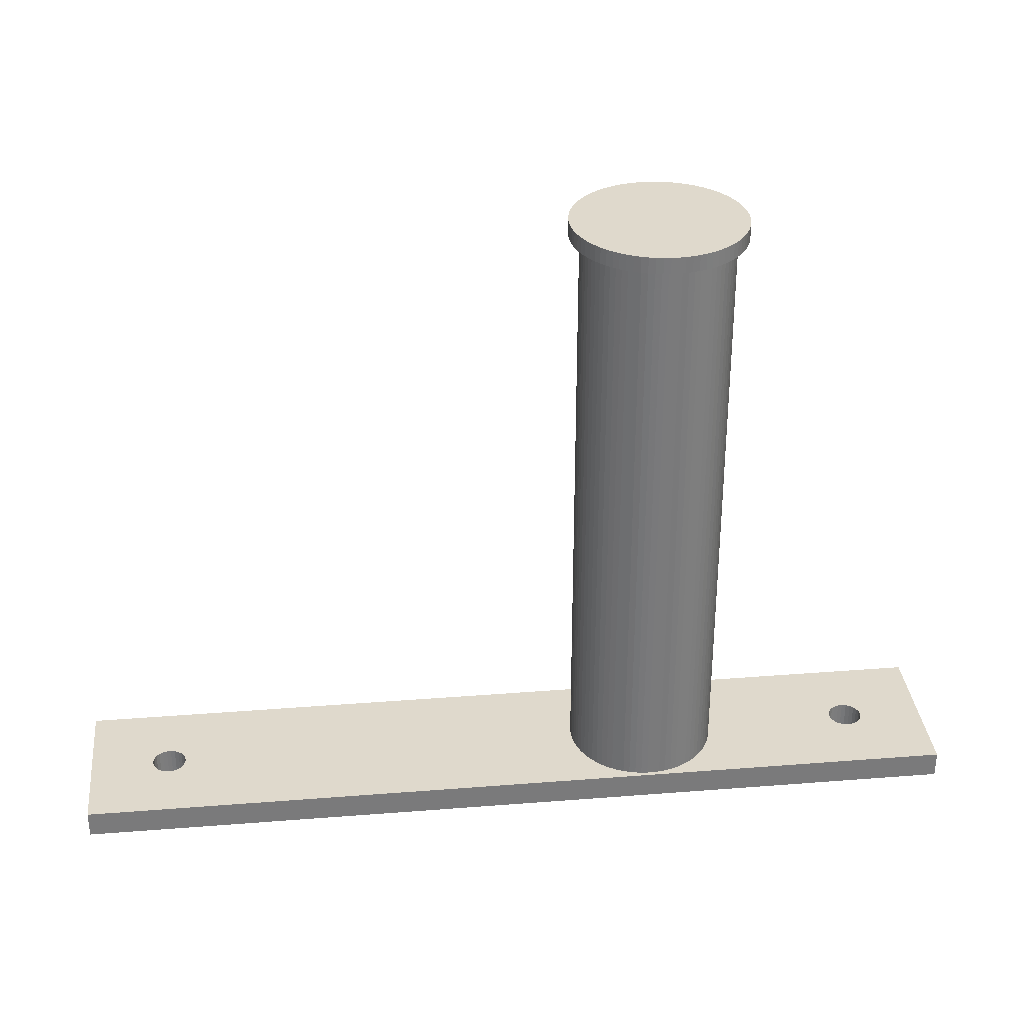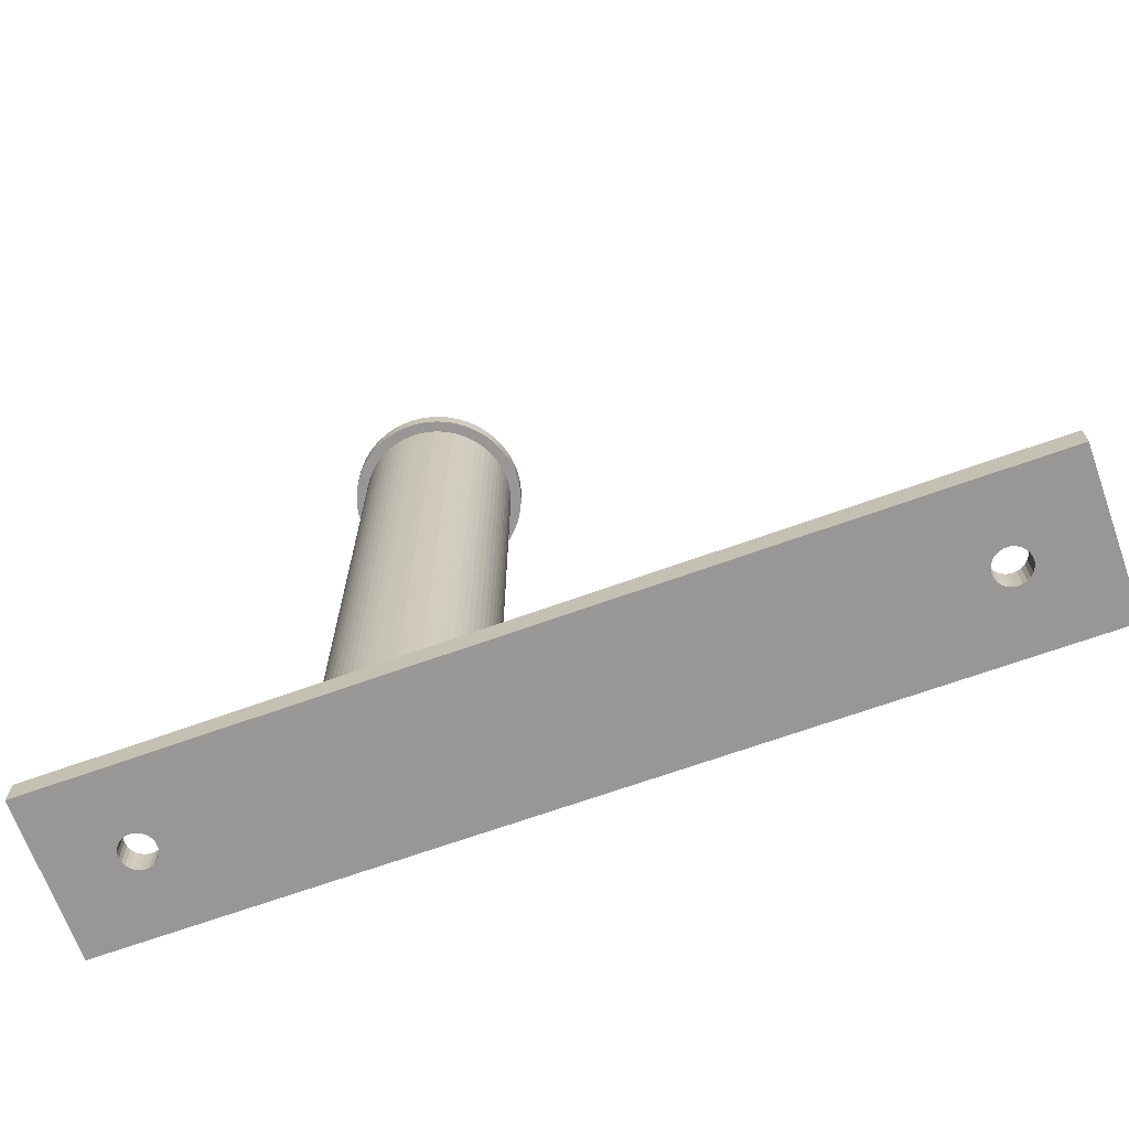
<metadata>
{"format":"obj","ext":"obj","renderer":"f3d","projection":"perspective","resolution":1024,"background":"white","views":[{"elev":32.3,"azim":-6.3,"up":"+Z"},{"elev":-68.2,"azim":-160.2,"up":"+Z"}]}
</metadata>
<code>
v 84 14.75 0
v -84 14.75 0
v -84 14.75 5
v 84 14.75 5
v -84 -14.75 0
v -84 -14.75 5
v 84 -14.75 5
v 84 -14.75 0
v -65.51 0 0
v -65.62 0.7958 0
v 65.54 0.4011 0
v 65.54 -0.4011 0
v -70.75 -2.466 0
v -71.3 -1.881 0
v -70.08 -2.895 0
v -65.91 1.542 0
v 65.74 1.178 0
v -71.69 -1.178 0
v -69.31 -3.143 0
v -66.38 2.191 0
v 66.13 1.881 0
v -71.89 -0.4011 0
v -68.51 -3.194 0
v 66.68 2.466 0
v -67 -2.702 0
v 67.35 -2.895 0
v 68.12 -3.143 0
v 68.92 -3.194 0
v 69.7 -3.043 0
v -67.73 -3.043 0
v 70.43 -2.702 0
v 71.05 -2.191 0
v 71.52 -1.542 0
v 71.81 -0.7958 0
v -71.3 1.881 0
v -71.69 1.178 0
v -71.89 0.4011 0
v 71.92 0 0
v -70.75 2.466 0
v -70.08 2.895 0
v 71.81 0.7958 0
v 71.52 1.542 0
v -69.31 3.143 0
v 71.05 2.191 0
v 70.43 2.702 0
v 69.7 3.043 0
v 68.92 3.194 0
v 68.12 3.143 0
v 67.35 2.895 0
v -68.51 3.194 0
v -67 2.702 0
v -67.73 3.043 0
v -66.38 -2.191 0
v 66.68 -2.466 0
v -65.91 -1.542 0
v 66.13 -1.881 0
v -65.62 -0.7958 0
v 65.74 -1.178 0
v -71.3 -1.881 5
v -70.75 -2.466 5
v -70.08 -2.895 5
v -71.69 -1.178 5
v -69.31 -3.143 5
v -71.89 -0.4011 5
v -68.51 -3.194 5
v -67.73 -3.043 5
v -67 -2.702 5
v -71.69 1.178 5
v -71.3 1.881 5
v -71.89 0.4011 5
v -70.75 2.466 5
v -70.08 2.895 5
v -69.31 3.143 5
v -68.51 3.194 5
v -67.73 3.043 5
v -67 2.702 5
v 16.75 -10.51 5
v 15.89 -9.687 5
v 15.11 -8.795 5
v -66.38 -2.191 5
v 17.68 -11.26 5
v 14.4 -7.84 5
v 18.66 -11.92 5
v 13.78 -6.828 5
v -65.91 -1.542 5
v 19.7 -12.5 5
v 13.24 -5.767 5
v 20.78 -12.99 5
v 12.8 -4.664 5
v -65.62 -0.7958 5
v 21.9 -13.39 5
v 12.45 -3.528 5
v 23.05 -13.69 5
v 12.2 -2.366 5
v 24.22 -13.89 5
v 12.05 -1.187 5
v -65.51 0 5
v 25.41 -13.99 5
v 12 0 5
v 12.05 1.187 5
v -65.62 0.7958 5
v 12.2 2.366 5
v 12.45 3.528 5
v 12.8 4.664 5
v -65.91 1.542 5
v 13.24 5.767 5
v 13.78 6.828 5
v -66.38 2.191 5
v 14.4 7.84 5
v 15.11 8.795 5
v 15.89 9.687 5
v 16.75 10.51 5
v 17.68 11.26 5
v 18.66 11.92 5
v 66.68 -2.466 5
v 38.22 -6.828 5
v 37.6 -7.84 5
v 38.76 -5.767 5
v 66.13 -1.881 5
v 39.2 -4.664 5
v 67.35 -2.895 5
v 36.11 -9.687 5
v 35.25 -10.51 5
v 36.89 -8.795 5
v 65.74 -1.178 5
v 39.8 -2.366 5
v 39.55 -3.528 5
v 68.12 -3.143 5
v 65.54 -0.4011 5
v 39.95 -1.187 5
v 40 0 5
v 65.54 0.4011 5
v 39.95 1.187 5
v 39.8 2.366 5
v 65.74 1.178 5
v 39.55 3.528 5
v 39.2 4.664 5
v 66.13 1.881 5
v 38.76 5.767 5
v 66.68 2.466 5
v 38.22 6.828 5
v 37.6 7.84 5
v 68.92 -3.194 5
v 69.7 -3.043 5
v 70.43 -2.702 5
v 71.05 -2.191 5
v 27.78 -13.89 5
v 26.59 -13.99 5
v 28.95 -13.69 5
v 30.1 -13.39 5
v 31.22 -12.99 5
v 32.3 -12.5 5
v 33.34 -11.92 5
v 34.32 -11.26 5
v 71.52 -1.542 5
v 67.35 2.895 5
v 36.89 8.795 5
v 36.11 9.687 5
v 35.25 10.51 5
v 71.81 -0.7958 5
v 68.12 3.143 5
v 71.92 0 5
v 71.81 0.7958 5
v 71.52 1.542 5
v 71.05 2.191 5
v 70.43 2.702 5
v 69.7 3.043 5
v 68.92 3.194 5
v 34.32 11.26 5
v 33.34 11.92 5
v 32.3 12.5 5
v 31.22 12.99 5
v 30.1 13.39 5
v 25.41 13.99 5
v 26.59 13.99 5
v 27.78 13.89 5
v 28.95 13.69 5
v 24.22 13.89 5
v 23.05 13.69 5
v 21.9 13.39 5
v 20.78 12.99 5
v 19.7 12.5 5
v 39.95 1.187 115
v 40 0 115
v 39.8 2.366 115
v 39.55 3.528 115
v 39.2 4.664 115
v 38.76 5.767 115
v 38.22 6.828 115
v 37.6 7.84 115
v 36.89 8.795 115
v 36.11 9.687 115
v 35.25 10.51 115
v 34.32 11.26 115
v 33.34 11.92 115
v 32.3 12.5 115
v 31.22 12.99 115
v 30.1 13.39 115
v 28.95 13.69 115
v 27.78 13.89 115
v 26.59 13.99 115
v 25.41 13.99 115
v 24.22 13.89 115
v 23.05 13.69 115
v 21.9 13.39 115
v 20.78 12.99 115
v 19.7 12.5 115
v 18.66 11.92 115
v 17.68 11.26 115
v 16.75 10.51 115
v 15.89 9.687 115
v 15.11 8.795 115
v 14.4 7.84 115
v 13.78 6.828 115
v 13.24 5.767 115
v 12.8 4.664 115
v 12.45 3.528 115
v 12.2 2.366 115
v 12.05 1.187 115
v 12 0 115
v 12.05 -1.187 115
v 12.2 -2.366 115
v 12.45 -3.528 115
v 12.8 -4.664 115
v 13.24 -5.767 115
v 13.78 -6.828 115
v 14.4 -7.84 115
v 15.11 -8.795 115
v 15.89 -9.687 115
v 16.75 -10.51 115
v 17.68 -11.26 115
v 18.66 -11.92 115
v 19.7 -12.5 115
v 20.78 -12.99 115
v 21.9 -13.39 115
v 23.05 -13.69 115
v 24.22 -13.89 115
v 25.41 -13.99 115
v 26.59 -13.99 115
v 27.78 -13.89 115
v 28.95 -13.69 115
v 30.1 -13.39 115
v 31.22 -12.99 115
v 32.3 -12.5 115
v 33.34 -11.92 115
v 34.32 -11.26 115
v 35.25 -10.51 115
v 36.11 -9.687 115
v 36.89 -8.795 115
v 37.6 -7.84 115
v 38.22 -6.828 115
v 38.76 -5.767 115
v 39.2 -4.664 115
v 39.55 -3.528 115
v 39.8 -2.366 115
v 39.95 -1.187 115
v 37.98 -10.61 115
v 37.08 -11.54 115
v 36.12 -12.39 115
v 38.79 -9.612 115
v 35.09 -13.17 115
v 39.52 -8.551 115
v 34 -13.86 115
v 40.17 -7.436 115
v 32.86 -14.46 115
v 40.72 -6.271 115
v 31.67 -14.96 115
v 41.18 -5.067 115
v 30.45 -15.37 115
v 41.54 -3.829 115
v 29.2 -15.68 115
v 41.79 -2.567 115
v 27.93 -15.88 115
v 41.95 -1.287 115
v 26.64 -15.99 115
v 25.36 -15.99 115
v 41.95 1.287 115
v 42 0 115
v 24.07 -15.88 115
v 41.79 2.567 115
v 22.8 -15.68 115
v 41.54 3.829 115
v 21.55 -15.37 115
v 41.18 5.067 115
v 20.33 -14.96 115
v 40.72 6.271 115
v 19.14 -14.46 115
v 40.17 7.436 115
v 18 -13.86 115
v 39.52 8.551 115
v 16.91 -13.17 115
v 38.79 9.612 115
v 15.88 -12.39 115
v 37.98 10.61 115
v 14.92 -11.54 115
v 37.08 11.54 115
v 14.02 -10.61 115
v 36.12 12.39 115
v 13.21 -9.612 115
v 35.09 13.17 115
v 12.48 -8.551 115
v 34 13.86 115
v 11.83 -7.436 115
v 32.86 14.46 115
v 11.28 -6.271 115
v 31.67 14.96 115
v 10.82 -5.067 115
v 30.45 15.37 115
v 10.46 -3.829 115
v 29.2 15.68 115
v 10.21 -2.567 115
v 27.93 15.88 115
v 10.05 -1.287 115
v 26.64 15.99 115
v 10 -0 115
v 25.36 15.99 115
v 10.05 1.287 115
v 24.07 15.88 115
v 10.21 2.567 115
v 22.8 15.68 115
v 10.46 3.829 115
v 21.55 15.37 115
v 10.82 5.067 115
v 20.33 14.96 115
v 11.28 6.271 115
v 19.14 14.46 115
v 11.83 7.436 115
v 18 13.86 115
v 12.48 8.551 115
v 16.91 13.17 115
v 13.21 9.612 115
v 15.88 12.39 115
v 14.02 10.61 115
v 14.92 11.54 115
v 42 0 118
v 41.95 1.287 118
v 41.79 2.567 118
v 41.54 3.829 118
v 41.18 5.067 118
v 40.72 6.271 118
v 40.17 7.436 118
v 39.52 8.551 118
v 38.79 9.612 118
v 37.98 10.61 118
v 37.08 11.54 118
v 36.12 12.39 118
v 35.09 13.17 118
v 34 13.86 118
v 32.86 14.46 118
v 31.67 14.96 118
v 30.45 15.37 118
v 29.2 15.68 118
v 27.93 15.88 118
v 26.64 15.99 118
v 25.36 15.99 118
v 24.07 15.88 118
v 22.8 15.68 118
v 21.55 15.37 118
v 20.33 14.96 118
v 19.14 14.46 118
v 18 13.86 118
v 16.91 13.17 118
v 15.88 12.39 118
v 14.92 11.54 118
v 14.02 10.61 118
v 13.21 9.612 118
v 12.48 8.551 118
v 11.83 7.436 118
v 11.28 6.271 118
v 10.82 5.067 118
v 10.46 3.829 118
v 10.21 2.567 118
v 10.05 1.287 118
v 10 -0 118
v 10.05 -1.287 118
v 10.21 -2.567 118
v 10.46 -3.829 118
v 10.82 -5.067 118
v 11.28 -6.271 118
v 11.83 -7.436 118
v 12.48 -8.551 118
v 13.21 -9.612 118
v 14.02 -10.61 118
v 14.92 -11.54 118
v 15.88 -12.39 118
v 16.91 -13.17 118
v 18 -13.86 118
v 19.14 -14.46 118
v 20.33 -14.96 118
v 21.55 -15.37 118
v 22.8 -15.68 118
v 24.07 -15.88 118
v 25.36 -15.99 118
v 26.64 -15.99 118
v 27.93 -15.88 118
v 29.2 -15.68 118
v 30.45 -15.37 118
v 31.67 -14.96 118
v 32.86 -14.46 118
v 34 -13.86 118
v 35.09 -13.17 118
v 36.12 -12.39 118
v 37.08 -11.54 118
v 37.98 -10.61 118
v 38.79 -9.612 118
v 39.52 -8.551 118
v 40.17 -7.436 118
v 40.72 -6.271 118
v 41.18 -5.067 118
v 41.54 -3.829 118
v 41.79 -2.567 118
v 41.95 -1.287 118
f 1 2 3
f 1 3 4
f 3 5 6
f 2 5 3
f 7 1 4
f 8 1 7
f 9 10 11
f 12 9 11
f 13 5 14
f 5 13 15
f 10 16 17
f 14 5 18
f 11 10 17
f 5 15 19
f 16 20 21
f 18 5 22
f 17 16 21
f 5 19 23
f 21 20 24
f 25 26 8
f 26 27 8
f 27 28 8
f 28 29 8
f 5 23 30
f 29 31 8
f 31 32 8
f 5 25 8
f 8 32 33
f 5 30 25
f 8 33 34
f 35 36 2
f 36 37 2
f 37 22 2
f 22 5 2
f 8 34 38
f 35 2 39
f 39 2 40
f 38 41 1
f 41 42 1
f 40 2 43
f 42 44 1
f 44 45 1
f 45 46 1
f 46 47 1
f 47 48 1
f 48 49 1
f 43 2 50
f 8 38 1
f 49 2 1
f 24 2 49
f 51 2 24
f 20 51 24
f 50 2 52
f 52 2 51
f 25 53 54
f 53 55 56
f 54 53 56
f 25 54 26
f 55 57 58
f 56 55 58
f 58 57 12
f 57 9 12
f 59 6 60
f 61 60 6
f 62 6 59
f 63 61 6
f 64 6 62
f 65 63 6
f 66 65 6
f 67 66 6
f 3 68 69
f 3 70 68
f 3 64 70
f 3 6 64
f 71 3 69
f 72 3 71
f 73 3 72
f 74 3 73
f 75 3 74
f 76 3 75
f 77 78 67
f 79 80 67
f 79 67 78
f 81 67 6
f 81 77 67
f 82 80 79
f 83 81 6
f 84 85 80
f 84 80 82
f 86 83 6
f 87 85 84
f 88 86 6
f 89 90 85
f 89 85 87
f 91 88 6
f 92 90 89
f 93 91 6
f 94 90 92
f 95 93 6
f 96 97 90
f 96 90 94
f 98 95 6
f 99 97 96
f 100 97 99
f 100 101 97
f 102 101 100
f 103 101 102
f 104 105 101
f 104 101 103
f 106 105 104
f 107 108 105
f 107 105 106
f 109 108 107
f 110 76 108
f 110 108 109
f 111 76 110
f 112 76 111
f 113 76 112
f 113 3 76
f 114 3 113
f 115 116 117
f 115 118 116
f 119 118 115
f 119 120 118
f 121 115 117
f 121 122 123
f 121 124 122
f 121 117 124
f 125 126 127
f 125 120 119
f 125 127 120
f 128 121 123
f 129 130 126
f 129 131 130
f 129 126 125
f 132 131 129
f 132 133 131
f 132 134 133
f 135 134 132
f 135 136 134
f 135 137 136
f 138 139 137
f 138 137 135
f 140 141 139
f 140 142 141
f 140 139 138
f 7 143 128
f 7 144 143
f 7 145 144
f 7 146 145
f 7 128 123
f 7 147 148
f 7 149 147
f 7 150 149
f 7 151 150
f 7 152 151
f 7 153 152
f 7 154 153
f 7 123 154
f 155 146 7
f 156 142 140
f 156 157 142
f 156 158 157
f 156 159 158
f 160 155 7
f 161 159 156
f 162 160 7
f 4 163 162
f 4 164 163
f 4 165 164
f 4 166 165
f 4 167 166
f 4 168 167
f 4 161 168
f 4 169 159
f 4 170 169
f 4 171 170
f 4 172 171
f 4 173 172
f 4 159 161
f 4 162 7
f 4 3 174
f 4 174 175
f 4 175 176
f 4 176 177
f 4 177 173
f 174 3 178
f 178 3 179
f 179 3 180
f 180 3 181
f 181 3 182
f 182 3 114
f 6 7 98
f 98 7 148
f 5 8 7
f 5 7 6
f 19 63 65
f 23 19 65
f 23 65 66
f 30 23 66
f 30 66 67
f 25 30 67
f 10 9 101
f 53 25 67
f 9 97 101
f 53 67 80
f 16 10 105
f 10 101 105
f 53 80 85
f 55 53 85
f 20 16 108
f 16 105 108
f 55 85 90
f 57 55 90
f 9 57 90
f 9 90 97
f 51 20 76
f 20 108 76
f 52 51 75
f 51 76 75
f 50 52 74
f 43 50 74
f 52 75 74
f 43 74 73
f 40 43 72
f 43 73 72
f 39 40 71
f 35 39 71
f 40 72 71
f 35 71 69
f 36 35 68
f 35 69 68
f 36 68 70
f 37 36 70
f 37 70 64
f 22 37 64
f 22 64 62
f 18 22 62
f 18 62 59
f 14 18 59
f 14 59 60
f 13 14 60
f 13 60 61
f 15 13 61
f 19 15 61
f 19 61 63
f 27 128 143
f 28 27 143
f 28 143 144
f 29 28 144
f 29 144 145
f 31 29 145
f 41 38 163
f 32 31 145
f 38 162 163
f 32 145 146
f 42 41 164
f 41 163 164
f 32 146 155
f 33 32 155
f 44 42 165
f 42 164 165
f 33 155 160
f 34 33 160
f 38 34 160
f 38 160 162
f 45 44 166
f 44 165 166
f 46 45 167
f 45 166 167
f 47 46 168
f 48 47 168
f 46 167 168
f 48 168 161
f 49 48 156
f 48 161 156
f 24 49 140
f 21 24 140
f 49 156 140
f 21 140 138
f 17 21 135
f 21 138 135
f 17 135 132
f 11 17 132
f 11 132 129
f 12 11 129
f 12 129 125
f 58 12 125
f 58 125 119
f 56 58 119
f 56 119 115
f 54 56 115
f 54 115 121
f 26 54 121
f 27 26 121
f 27 121 128
f 183 184 131
f 185 183 133
f 183 131 133
f 185 133 134
f 186 185 136
f 185 134 136
f 187 186 137
f 188 187 137
f 186 136 137
f 188 137 139
f 189 188 141
f 190 189 141
f 188 139 141
f 190 141 142
f 191 190 157
f 192 191 157
f 190 142 157
f 192 157 158
f 193 192 159
f 194 193 159
f 192 158 159
f 195 194 169
f 194 159 169
f 195 169 170
f 195 170 171
f 196 195 171
f 197 196 171
f 197 171 172
f 198 197 172
f 198 172 173
f 199 198 173
f 200 199 177
f 199 173 177
f 200 177 176
f 201 200 175
f 202 201 175
f 200 176 175
f 203 202 174
f 202 175 174
f 204 203 178
f 203 174 178
f 205 204 179
f 204 178 179
f 205 179 180
f 206 205 181
f 205 180 181
f 207 206 182
f 206 181 182
f 208 207 114
f 209 208 114
f 207 182 114
f 209 114 113
f 210 209 112
f 209 113 112
f 211 210 111
f 212 211 111
f 210 112 111
f 213 212 110
f 212 111 110
f 214 213 109
f 213 110 109
f 215 214 107
f 214 109 107
f 215 107 106
f 216 215 104
f 215 106 104
f 217 216 103
f 218 217 103
f 216 104 103
f 218 103 102
f 219 218 100
f 220 219 100
f 218 102 100
f 220 100 99
f 221 220 99
f 221 99 96
f 222 221 96
f 222 96 94
f 223 222 94
f 223 94 92
f 224 223 92
f 224 92 89
f 225 224 89
f 225 89 87
f 226 225 87
f 226 87 84
f 227 226 84
f 227 84 82
f 227 82 79
f 228 227 79
f 229 228 79
f 229 79 78
f 230 229 78
f 230 78 77
f 230 77 81
f 231 230 81
f 232 231 81
f 233 232 83
f 232 81 83
f 233 83 86
f 234 233 86
f 235 234 88
f 234 86 88
f 236 235 91
f 235 88 91
f 237 236 93
f 236 91 93
f 237 93 95
f 238 237 98
f 239 238 98
f 237 95 98
f 240 239 148
f 239 98 148
f 241 240 147
f 240 148 147
f 242 241 149
f 241 147 149
f 243 242 150
f 242 149 150
f 244 243 151
f 243 150 151
f 245 244 152
f 244 151 152
f 245 152 153
f 246 245 153
f 246 153 154
f 247 246 154
f 247 154 123
f 248 247 123
f 248 123 122
f 249 248 122
f 249 122 124
f 250 249 124
f 250 124 117
f 251 250 117
f 251 117 116
f 252 251 116
f 252 116 118
f 253 252 118
f 253 118 120
f 254 253 120
f 254 120 127
f 254 127 126
f 255 254 126
f 256 255 126
f 256 126 130
f 256 130 131
f 184 256 131
f 248 257 258
f 247 258 259
f 247 248 258
f 249 257 248
f 249 260 257
f 246 259 261
f 246 247 259
f 250 262 260
f 250 260 249
f 245 261 263
f 245 246 261
f 251 264 262
f 251 262 250
f 244 263 265
f 244 245 263
f 252 266 264
f 252 264 251
f 243 265 267
f 243 244 265
f 253 266 252
f 253 268 266
f 242 267 269
f 242 243 267
f 254 268 253
f 254 270 268
f 241 242 269
f 241 269 271
f 255 270 254
f 255 272 270
f 240 241 271
f 240 271 273
f 256 272 255
f 256 274 272
f 239 240 273
f 239 275 276
f 239 273 275
f 184 277 278
f 184 274 256
f 184 278 274
f 238 276 279
f 238 239 276
f 183 280 277
f 183 277 184
f 237 238 279
f 237 279 281
f 185 282 280
f 185 280 183
f 236 237 281
f 236 281 283
f 186 284 282
f 186 282 185
f 235 236 283
f 285 235 283
f 187 284 186
f 286 284 187
f 234 235 285
f 287 234 285
f 188 286 187
f 288 286 188
f 233 234 287
f 289 233 287
f 189 288 188
f 290 288 189
f 232 233 289
f 291 232 289
f 190 290 189
f 292 290 190
f 231 232 291
f 293 231 291
f 191 292 190
f 294 292 191
f 230 231 293
f 295 230 293
f 192 294 191
f 229 230 295
f 296 294 192
f 193 296 192
f 297 229 295
f 228 229 297
f 298 296 193
f 194 298 193
f 299 228 297
f 227 228 299
f 300 298 194
f 195 300 194
f 301 227 299
f 226 227 301
f 302 300 195
f 196 302 195
f 303 226 301
f 225 226 303
f 304 302 196
f 197 304 196
f 305 225 303
f 224 225 305
f 306 304 197
f 198 306 197
f 307 223 224
f 307 224 305
f 308 306 198
f 308 198 199
f 309 222 223
f 309 223 307
f 310 308 199
f 310 199 200
f 311 221 222
f 311 222 309
f 312 310 200
f 312 200 201
f 313 220 221
f 313 221 311
f 314 312 201
f 314 201 202
f 315 220 313
f 316 314 202
f 317 219 220
f 317 220 315
f 318 316 202
f 318 202 203
f 319 218 219
f 319 219 317
f 320 318 203
f 320 203 204
f 321 217 218
f 321 218 319
f 322 320 204
f 322 204 205
f 323 217 321
f 323 216 217
f 324 205 206
f 324 322 205
f 325 215 216
f 325 216 323
f 326 324 206
f 326 206 207
f 327 214 215
f 327 215 325
f 328 207 208
f 328 326 207
f 329 213 214
f 329 214 327
f 330 328 208
f 330 208 209
f 331 212 213
f 331 213 329
f 332 209 210
f 332 330 209
f 333 211 212
f 333 212 331
f 334 210 211
f 334 332 210
f 334 211 333
f 335 278 277
f 336 335 277
f 336 277 280
f 337 336 280
f 337 280 282
f 338 337 282
f 338 282 284
f 339 338 284
f 340 339 284
f 340 284 286
f 340 286 288
f 341 340 288
f 342 341 290
f 341 288 290
f 343 342 292
f 342 290 292
f 344 343 294
f 343 292 294
f 344 294 296
f 345 344 296
f 345 296 298
f 346 345 298
f 347 346 298
f 347 298 300
f 348 347 300
f 348 300 302
f 349 348 302
f 349 302 304
f 349 304 306
f 350 349 306
f 351 350 306
f 351 306 308
f 351 308 310
f 352 351 310
f 352 310 312
f 353 352 312
f 353 312 314
f 354 353 314
f 354 314 316
f 355 354 316
f 356 355 318
f 355 316 318
f 357 356 320
f 358 357 320
f 356 318 320
f 358 320 322
f 359 358 324
f 360 359 324
f 358 322 324
f 360 324 326
f 361 360 328
f 360 326 328
f 362 361 330
f 363 362 330
f 361 328 330
f 363 330 332
f 364 363 334
f 363 332 334
f 365 364 333
f 364 334 333
f 366 365 331
f 367 366 331
f 365 333 331
f 367 331 329
f 368 367 327
f 367 329 327
f 369 368 325
f 368 327 325
f 369 325 323
f 370 369 323
f 370 323 321
f 371 370 321
f 371 321 319
f 372 371 319
f 372 319 317
f 373 372 317
f 374 373 315
f 373 317 315
f 375 374 313
f 374 315 313
f 375 313 311
f 376 375 311
f 377 376 311
f 377 311 309
f 378 377 307
f 377 309 307
f 379 378 305
f 378 307 305
f 380 379 303
f 379 305 303
f 381 380 301
f 380 303 301
f 382 381 299
f 381 301 299
f 383 382 297
f 382 299 297
f 384 383 295
f 383 297 295
f 385 384 293
f 386 385 293
f 384 295 293
f 386 293 291
f 387 386 289
f 388 387 289
f 386 291 289
f 389 388 287
f 388 289 287
f 389 287 285
f 390 389 283
f 389 285 283
f 391 390 281
f 390 283 281
f 392 391 279
f 391 281 279
f 393 392 276
f 394 393 276
f 392 279 276
f 394 276 275
f 394 275 273
f 395 394 273
f 395 273 271
f 396 395 271
f 396 271 269
f 397 396 269
f 397 269 267
f 398 397 267
f 398 267 265
f 399 398 265
f 399 265 263
f 400 399 263
f 400 263 261
f 401 400 261
f 402 401 261
f 402 261 259
f 403 402 259
f 403 259 258
f 403 258 257
f 404 403 257
f 405 404 257
f 405 257 260
f 405 260 262
f 406 405 262
f 406 262 264
f 407 406 264
f 407 264 266
f 408 407 266
f 409 408 268
f 408 266 268
f 410 409 270
f 409 268 270
f 411 410 272
f 410 270 272
f 412 411 274
f 411 272 274
f 412 274 278
f 335 412 278
f 365 366 364
f 385 387 384
f 366 363 364
f 343 344 345
f 403 404 402
f 384 387 383
f 402 404 405
f 341 343 346
f 343 345 346
f 401 402 400
f 405 406 407
f 346 347 349
f 347 348 349
f 390 339 349
f 405 407 408
f 339 341 349
f 387 390 349
f 380 381 349
f 381 382 349
f 382 383 349
f 399 400 398
f 341 346 349
f 383 387 349
f 400 402 398
f 402 405 398
f 405 408 409
f 380 349 350
f 379 380 350
f 405 409 410
f 350 351 352
f 377 378 376
f 378 379 376
f 396 397 395
f 397 398 395
f 352 353 354
f 379 350 354
f 376 379 354
f 350 352 354
f 395 398 335
f 405 410 335
f 394 395 335
f 410 411 335
f 411 412 335
f 398 405 335
f 373 374 372
f 374 375 372
f 375 376 372
f 376 354 372
f 335 336 337
f 394 335 337
f 354 355 357
f 355 356 357
f 392 393 337
f 393 394 337
f 392 337 391
f 391 337 338
f 391 338 390
f 371 372 370
f 390 338 339
f 354 357 360
f 357 358 360
f 339 340 341
f 358 359 360
f 369 370 368
f 388 389 387
f 389 390 387
f 360 361 362
f 341 342 343
f 368 370 366
f 367 368 366
f 370 372 363
f 386 387 385
f 354 360 363
f 360 362 363
f 366 370 363
f 372 354 363

</code>
